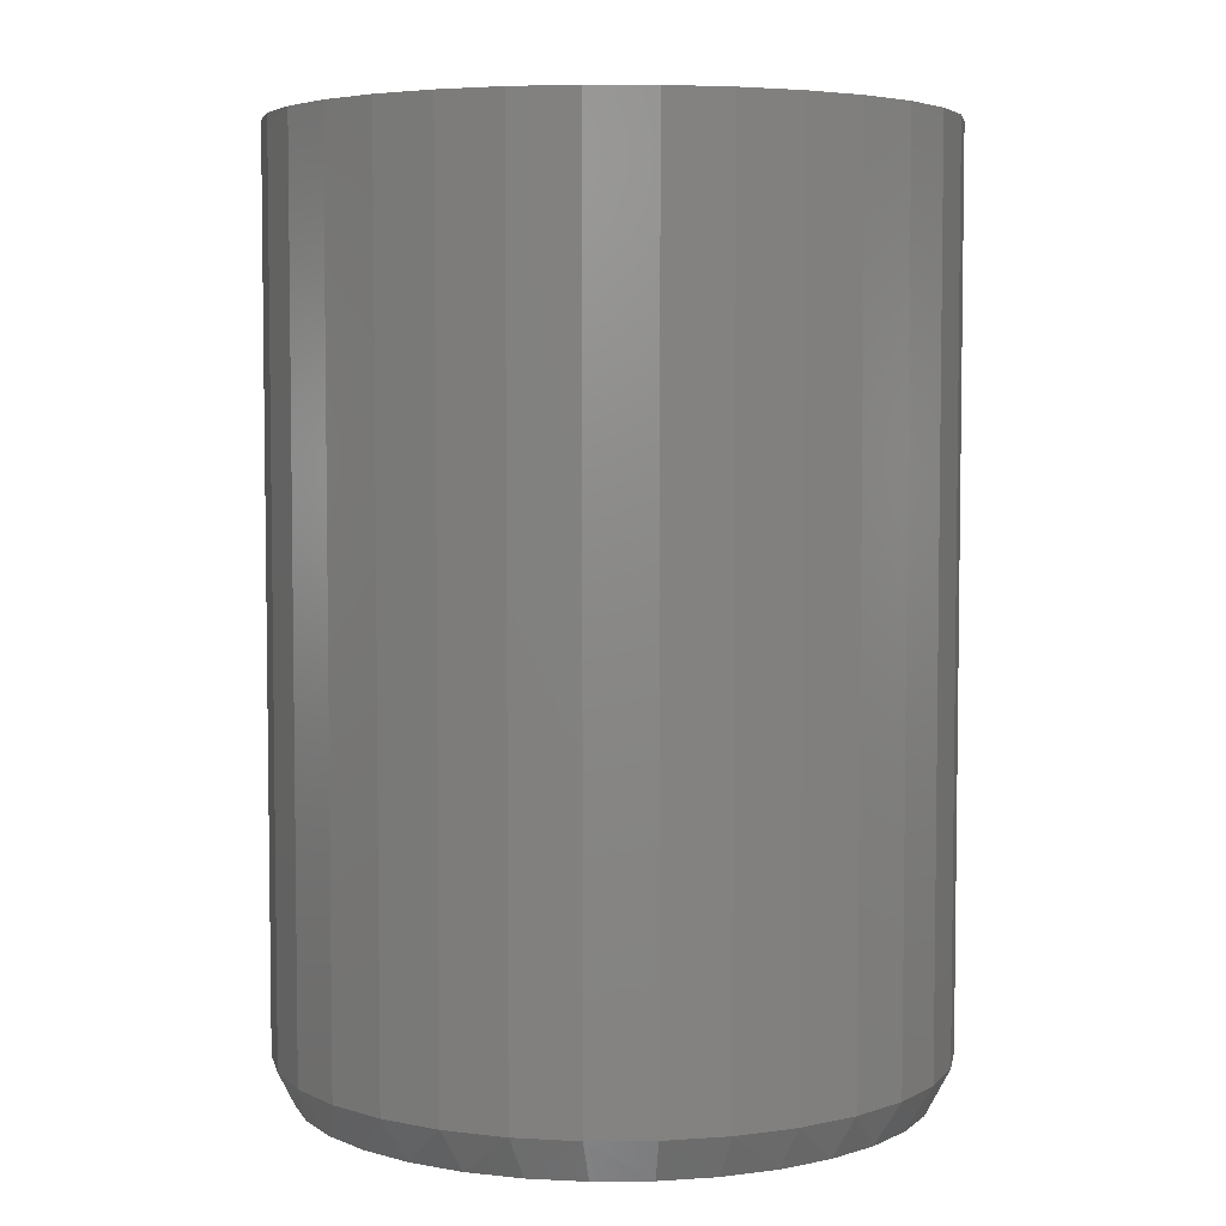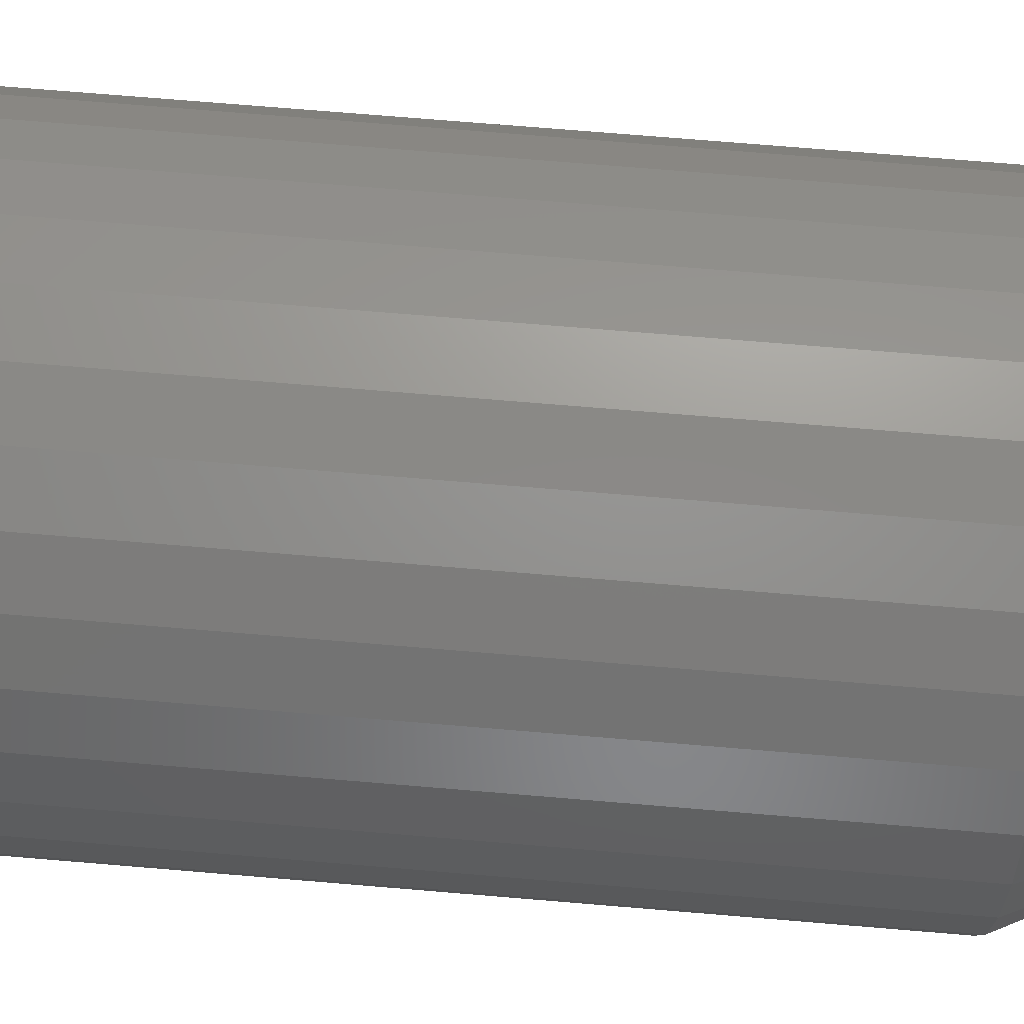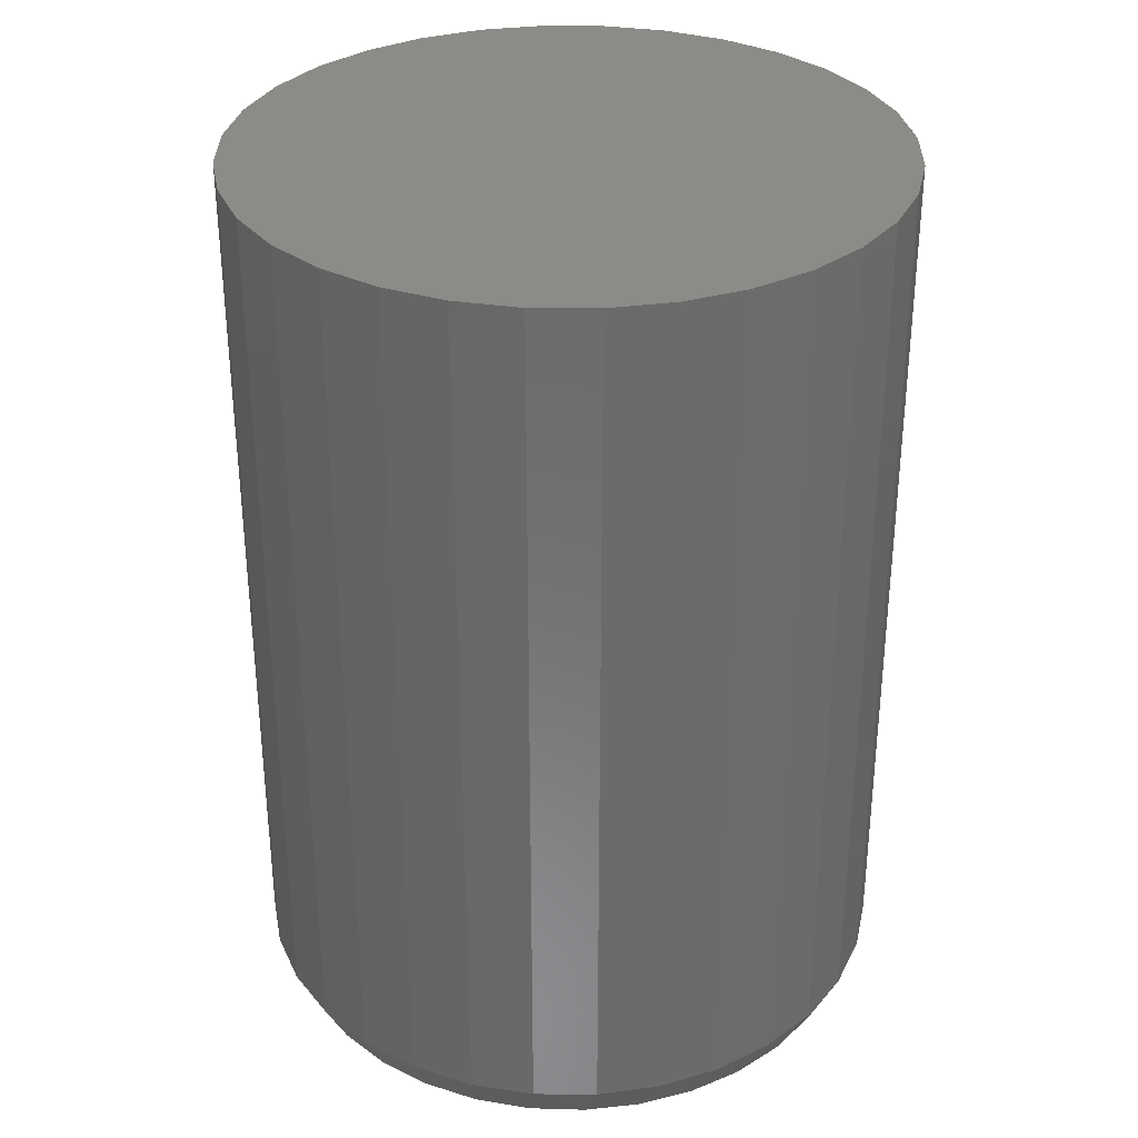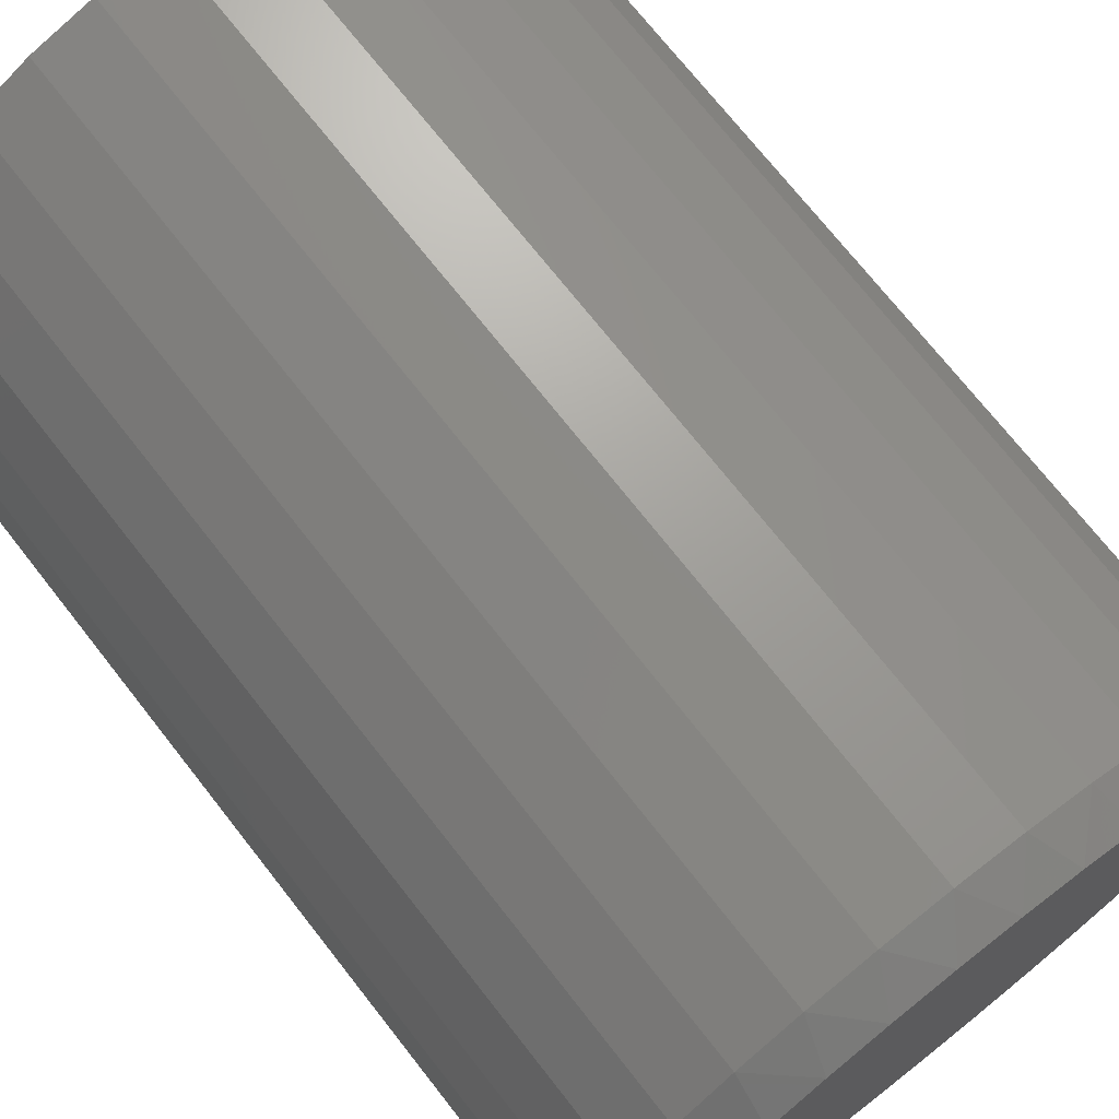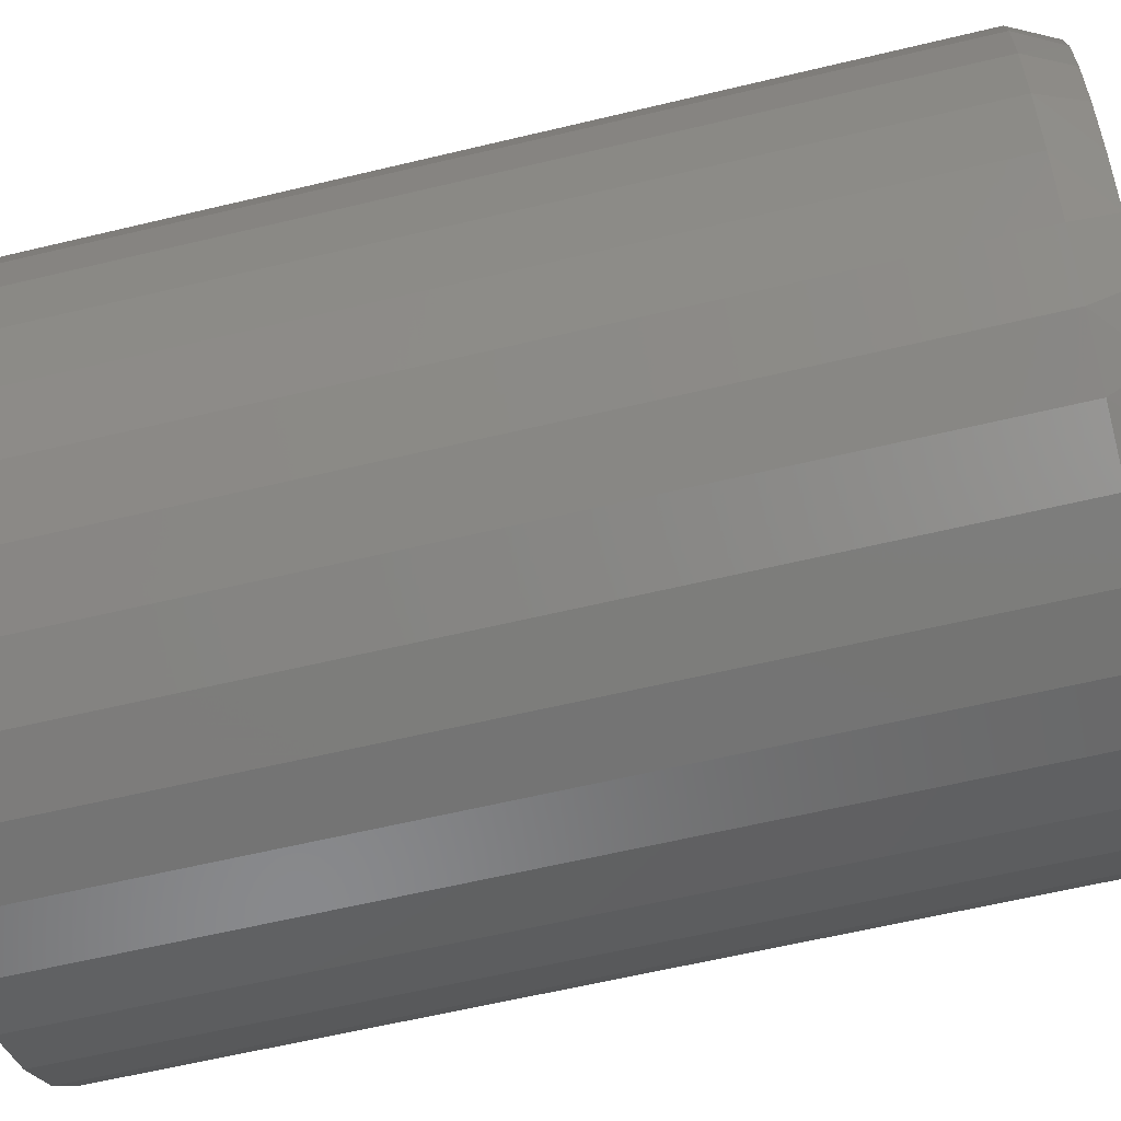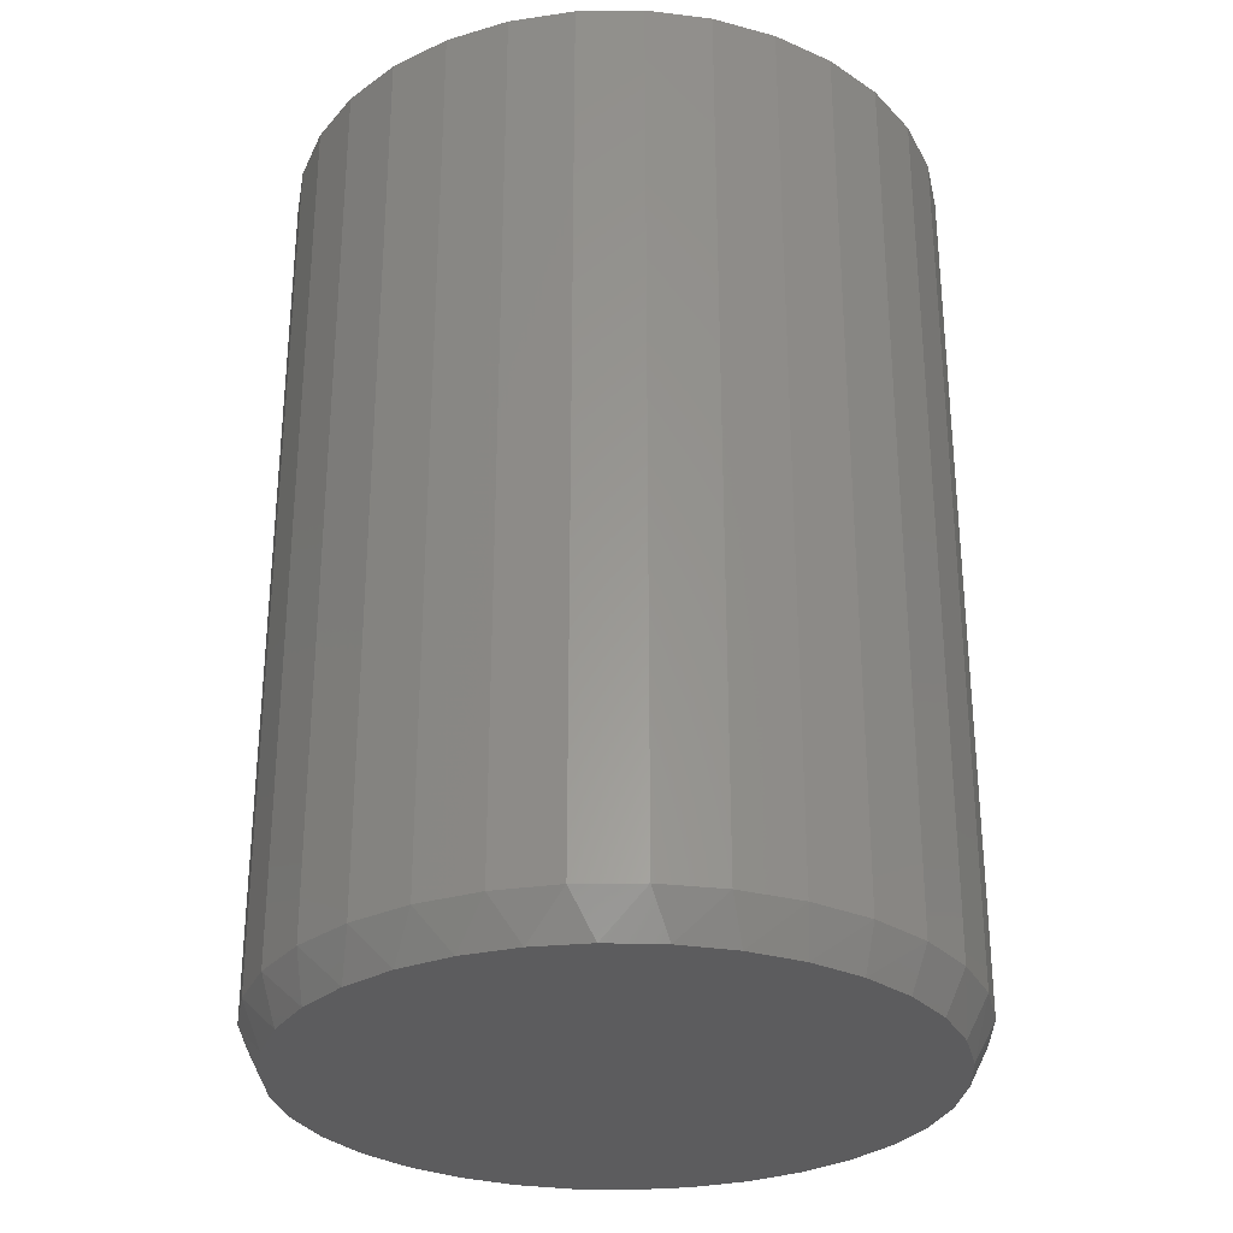
<metadata>
{"format":"stl","ext":"stl","renderer":"f3d","projection":"perspective","resolution":1024,"background":"white","views":[{"elev":4.9,"azim":-96.8,"up":"+Y"},{"elev":75.3,"azim":-85.3,"up":"+Z"},{"elev":32.6,"azim":-61.2,"up":"+Y"},{"elev":72.4,"azim":-38.1,"up":"+Z"},{"elev":-60.8,"azim":-76.2,"up":"+Z"},{"elev":-29.6,"azim":29.2,"up":"+Y"}]}
</metadata>
<code>
# stl→obj: 98 verts, 192 faces
v 0.01081 -0.3516 0.5542
v -0.01081 -0.3516 0.5542
v -0.03207 -0.3516 0.5502
v 0.03207 -0.3516 0.5502
v -0.05224 -0.3516 0.5424
v 0.05223 -0.3516 0.5424
v -0.07062 -0.3516 0.531
v 0.07062 -0.3516 0.531
v 0.07062 -0.3516 0.344
v -0.05224 -0.3516 0.3326
v 0.05223 -0.3516 0.3326
v -0.03207 -0.3516 0.3248
v 0.03207 -0.3516 0.3248
v -0.01081 -0.3516 0.3208
v 0.01081 -0.3516 0.3208
v 0.0866 -0.3516 0.5164
v -0.0866 -0.3516 0.5164
v 0.09963 -0.3516 0.4992
v -0.09964 -0.3516 0.4992
v 0.1093 -0.3516 0.4798
v -0.1093 -0.3516 0.4798
v 0.1152 -0.3516 0.459
v -0.1152 -0.3516 0.459
v 0.1172 -0.3516 0.4375
v -0.1172 -0.3516 0.4375
v 0.1152 -0.3516 0.416
v -0.1152 -0.3516 0.416
v 0.1093 -0.3516 0.3952
v -0.1093 -0.3516 0.3952
v 0.09963 -0.3516 0.3758
v -0.09964 -0.3516 0.3758
v 0.0866 -0.3516 0.3586
v -0.0866 -0.3516 0.3586
v -0.07062 -0.3516 0.344
v 0.125 6.245e-17 0.4375
v 0.125 -0.3359 0.4375
v 0.1226 6.096e-17 0.4131
v 0.1226 -0.3359 0.4131
v 0.1155 5.927e-17 0.3897
v 0.1155 -0.3359 0.3897
v 0.1039 5.743e-17 0.3681
v 0.1039 -0.3359 0.3681
v 0.08839 5.551e-17 0.3491
v 0.08839 -0.3359 0.3491
v 0.06945 5.36e-17 0.3336
v 0.06945 -0.3359 0.3336
v 0.04784 5.176e-17 0.322
v 0.04784 -0.3359 0.322
v 0.02439 5.006e-17 0.3149
v 0.02439 -0.3359 0.3149
v 2.296e-17 4.857e-17 0.3125
v 4.161e-17 -0.3359 0.3125
v -0.02439 4.735e-17 0.3149
v -0.02439 -0.3359 0.3149
v -0.04784 4.645e-17 0.322
v -0.04784 -0.3359 0.322
v -0.06945 4.589e-17 0.3336
v -0.06945 -0.3359 0.3336
v -0.08839 4.57e-17 0.3491
v -0.08839 -0.3359 0.3491
v -0.1039 4.589e-17 0.3681
v -0.1039 -0.3359 0.3681
v -0.1155 4.645e-17 0.3897
v -0.1155 -0.3359 0.3897
v -0.1226 4.735e-17 0.4131
v -0.1226 -0.3359 0.4131
v -0.125 4.857e-17 0.4375
v -0.125 -0.3359 0.4375
v -0.1226 5.006e-17 0.4619
v -0.1226 -0.3359 0.4619
v -0.1155 5.176e-17 0.4853
v -0.1155 -0.3359 0.4853
v -0.1039 5.36e-17 0.5069
v -0.1039 -0.3359 0.5069
v -0.08839 5.551e-17 0.5259
v -0.08839 -0.3359 0.5259
v -0.06945 5.743e-17 0.5414
v -0.06945 -0.3359 0.5414
v -0.04784 5.927e-17 0.553
v -0.04784 -0.3359 0.553
v -0.02439 6.096e-17 0.5601
v -0.02439 -0.3359 0.5601
v 6.889e-17 6.245e-17 0.5625
v 8.753e-17 -0.3359 0.5625
v 0.02439 6.367e-17 0.5601
v 0.02439 -0.3359 0.5601
v 0.04784 6.458e-17 0.553
v 0.04784 -0.3359 0.553
v 0.06945 6.514e-17 0.5414
v 0.06945 -0.3359 0.5414
v 0.08839 6.532e-17 0.5259
v 0.08839 -0.3359 0.5259
v 0.1039 6.514e-17 0.5069
v 0.1039 -0.3359 0.5069
v 0.1155 6.458e-17 0.4853
v 0.1155 -0.3359 0.4853
v 0.1226 6.367e-17 0.4619
v 0.1226 -0.3359 0.4619
f 1 2 3
f 1 3 4
f 4 3 5
f 4 5 6
f 6 5 7
f 6 7 8
f 9 10 11
f 11 10 12
f 11 12 13
f 13 12 14
f 13 14 15
f 8 7 16
f 16 7 17
f 16 17 18
f 18 17 19
f 18 19 20
f 20 19 21
f 20 21 22
f 22 21 23
f 22 23 24
f 24 23 25
f 24 25 26
f 26 25 27
f 26 27 28
f 28 27 29
f 28 29 30
f 30 29 31
f 30 31 32
f 32 31 33
f 32 33 9
f 9 33 34
f 9 34 10
f 35 36 37
f 37 36 38
f 37 38 39
f 39 38 40
f 39 40 41
f 41 40 42
f 41 42 43
f 43 42 44
f 43 44 45
f 45 44 46
f 45 46 47
f 47 46 48
f 47 48 49
f 49 48 50
f 49 50 51
f 51 50 52
f 51 52 53
f 53 52 54
f 53 54 55
f 55 54 56
f 55 56 57
f 57 56 58
f 57 58 59
f 59 58 60
f 59 60 61
f 61 60 62
f 61 62 63
f 63 62 64
f 63 64 65
f 65 64 66
f 65 66 67
f 67 66 68
f 67 68 69
f 69 68 70
f 69 70 71
f 71 70 72
f 71 72 73
f 73 72 74
f 73 74 75
f 75 74 76
f 75 76 77
f 77 76 78
f 77 78 79
f 79 78 80
f 79 80 81
f 81 80 82
f 81 82 83
f 83 82 84
f 83 84 85
f 85 84 86
f 85 86 87
f 87 86 88
f 87 88 89
f 89 88 90
f 89 90 91
f 91 90 92
f 91 92 93
f 93 92 94
f 93 94 95
f 95 94 96
f 95 96 97
f 97 96 98
f 97 98 35
f 35 98 36
f 98 96 20
f 96 94 18
f 20 96 18
f 94 92 16
f 18 94 16
f 92 90 8
f 16 92 8
f 90 88 6
f 8 90 6
f 88 86 4
f 6 88 4
f 86 84 1
f 4 86 1
f 3 2 82
f 2 84 82
f 1 84 2
f 5 3 80
f 3 82 80
f 7 5 78
f 5 80 78
f 17 7 76
f 7 78 76
f 19 17 74
f 17 76 74
f 72 21 19
f 19 74 72
f 21 72 70
f 21 70 23
f 23 70 68
f 23 68 25
f 20 22 98
f 98 22 24
f 98 24 36
f 66 64 29
f 64 62 31
f 29 64 31
f 62 60 33
f 31 62 33
f 60 58 34
f 33 60 34
f 58 56 10
f 34 58 10
f 56 54 12
f 10 56 12
f 54 52 14
f 12 54 14
f 13 15 50
f 15 52 50
f 14 52 15
f 11 13 48
f 13 50 48
f 9 11 46
f 11 48 46
f 32 9 44
f 9 46 44
f 30 32 42
f 32 44 42
f 40 28 30
f 30 42 40
f 28 40 38
f 28 38 26
f 26 38 36
f 26 36 24
f 29 27 66
f 66 27 25
f 66 25 68
f 83 85 81
f 79 81 85
f 87 79 85
f 77 79 87
f 89 77 87
f 47 55 45
f 53 55 47
f 49 53 47
f 51 53 49
f 55 57 45
f 45 57 59
f 45 59 43
f 43 59 61
f 43 61 41
f 41 61 63
f 41 63 39
f 39 63 65
f 39 65 37
f 37 65 67
f 37 67 35
f 35 67 69
f 35 69 97
f 97 69 71
f 97 71 95
f 95 71 73
f 95 73 93
f 93 73 75
f 93 75 91
f 91 75 77
f 91 77 89

</code>
